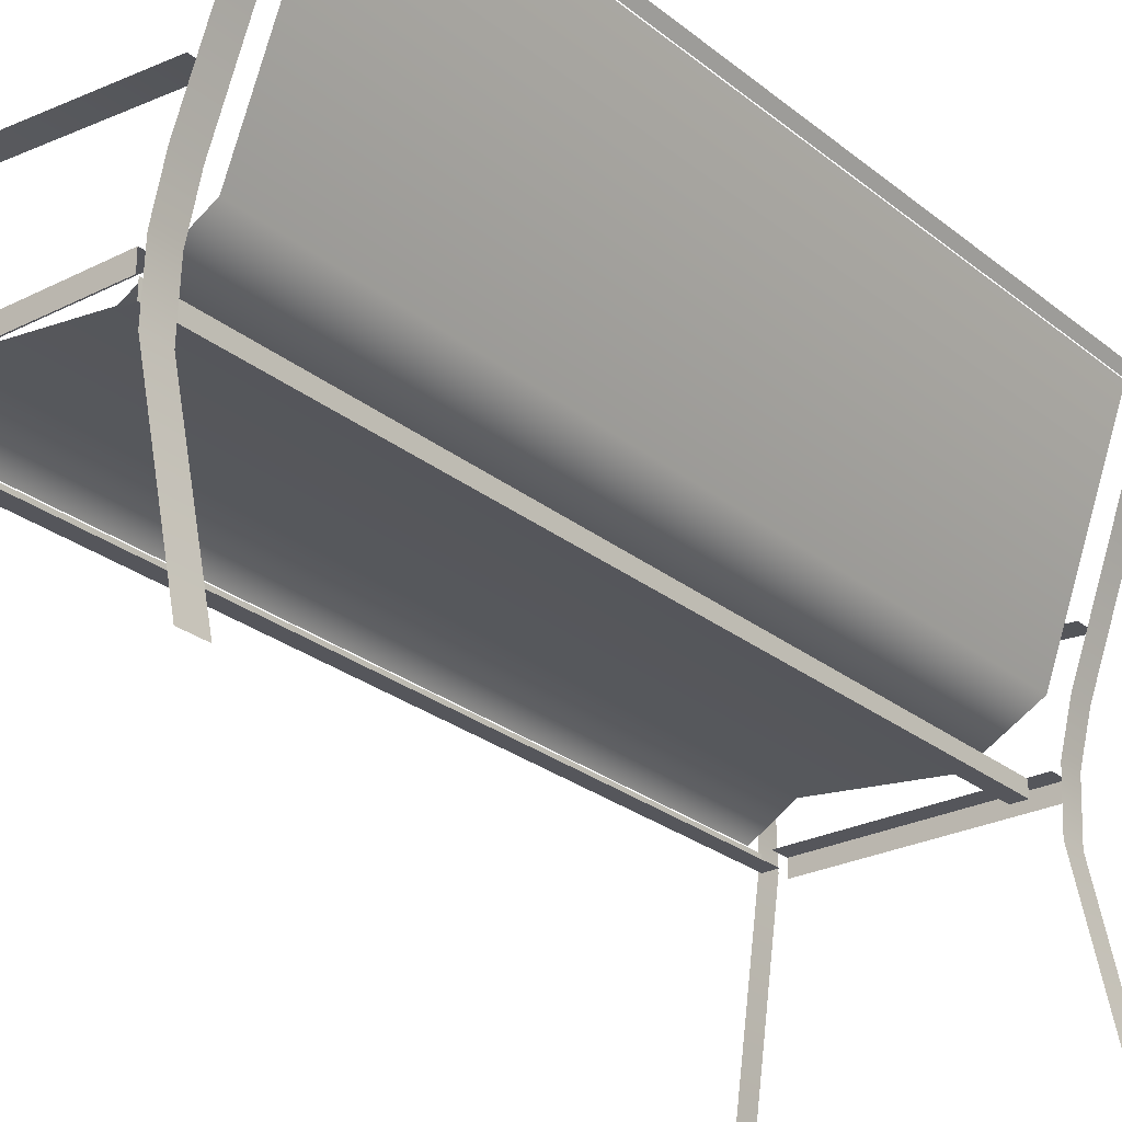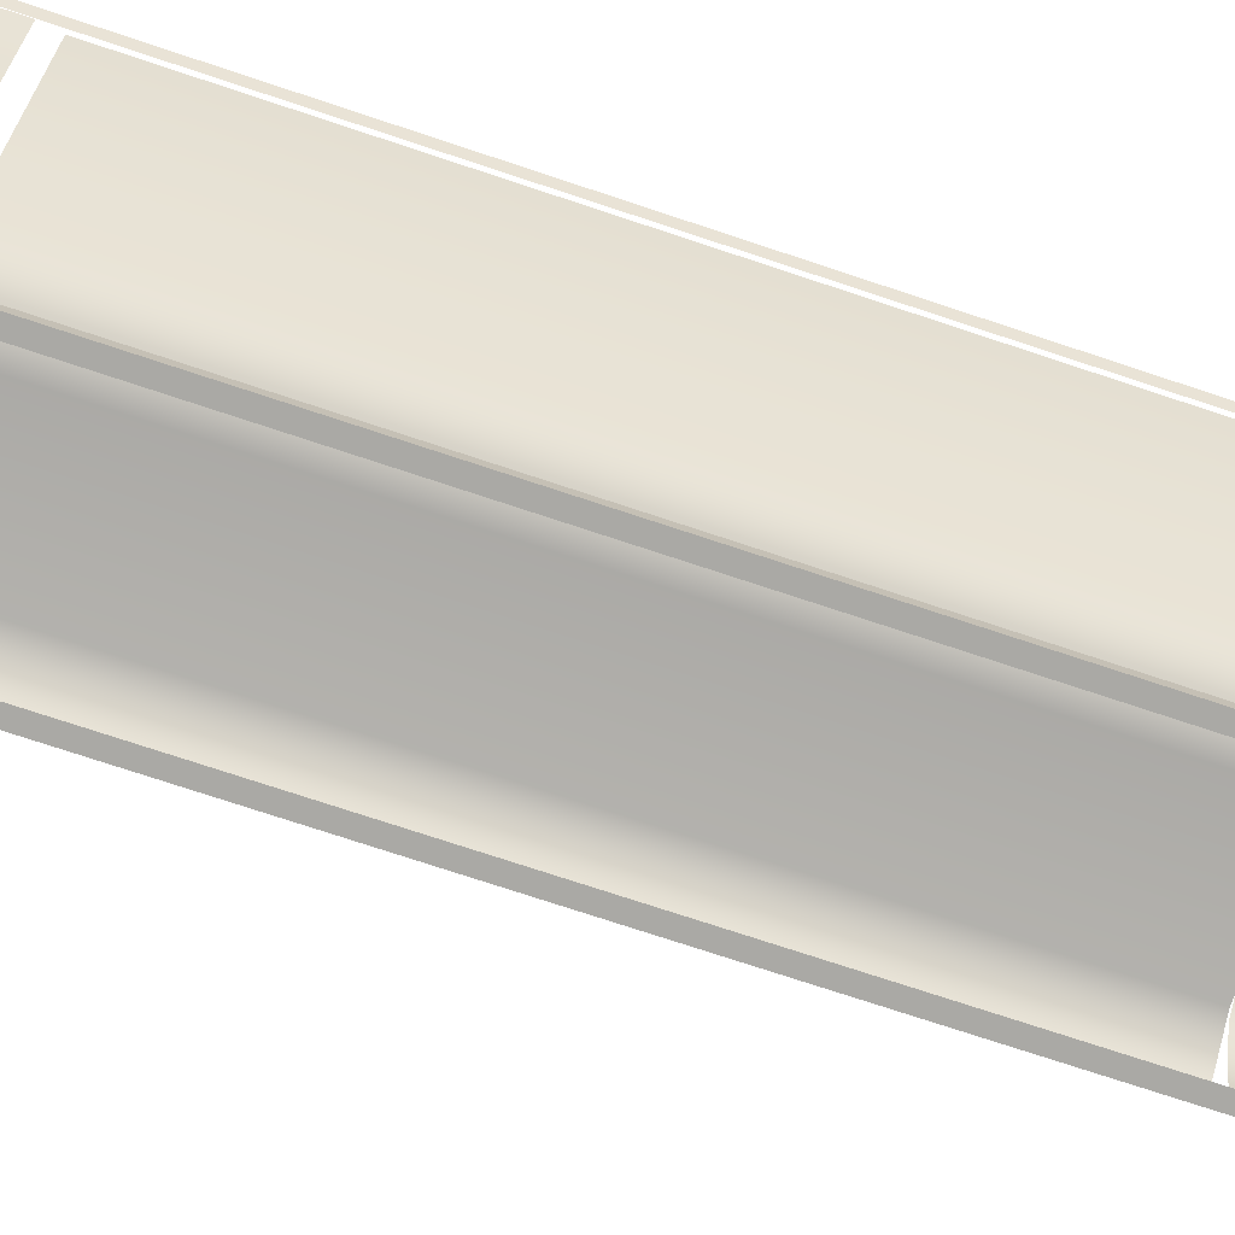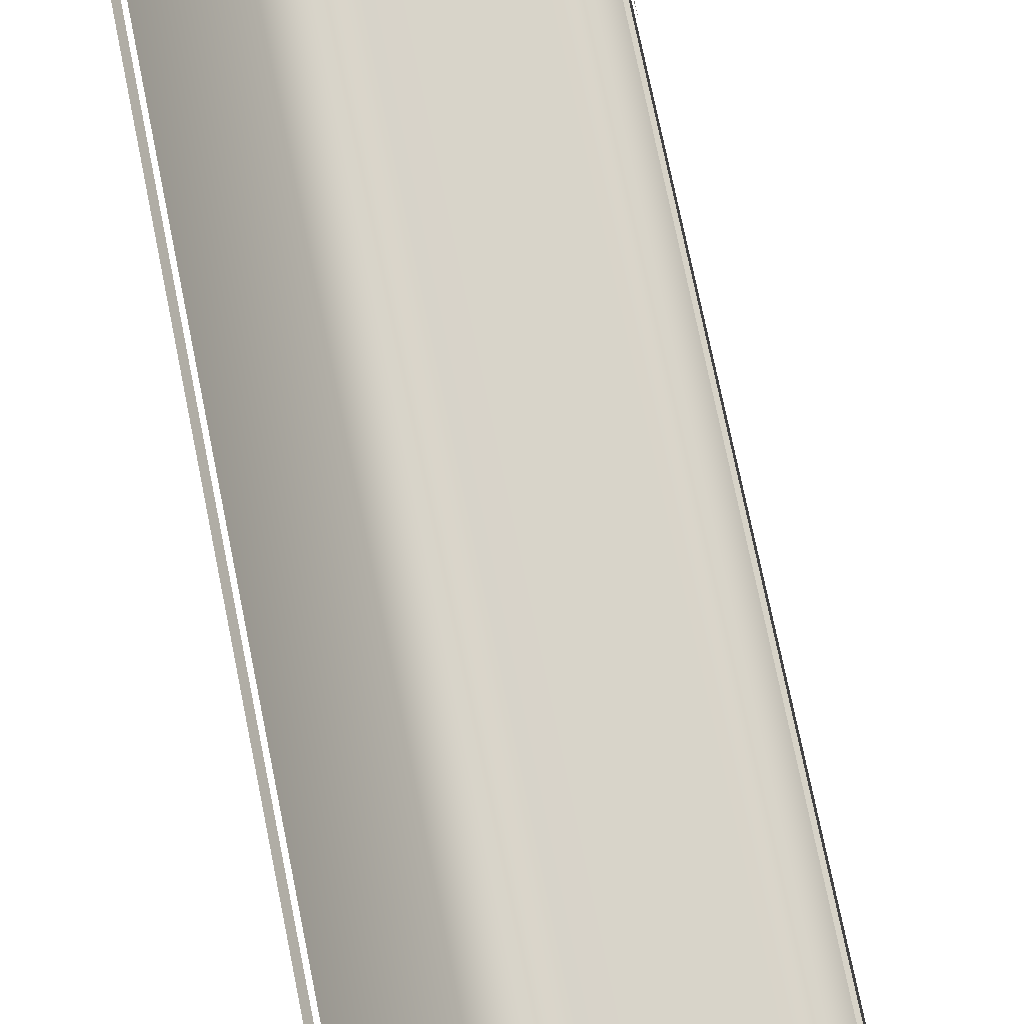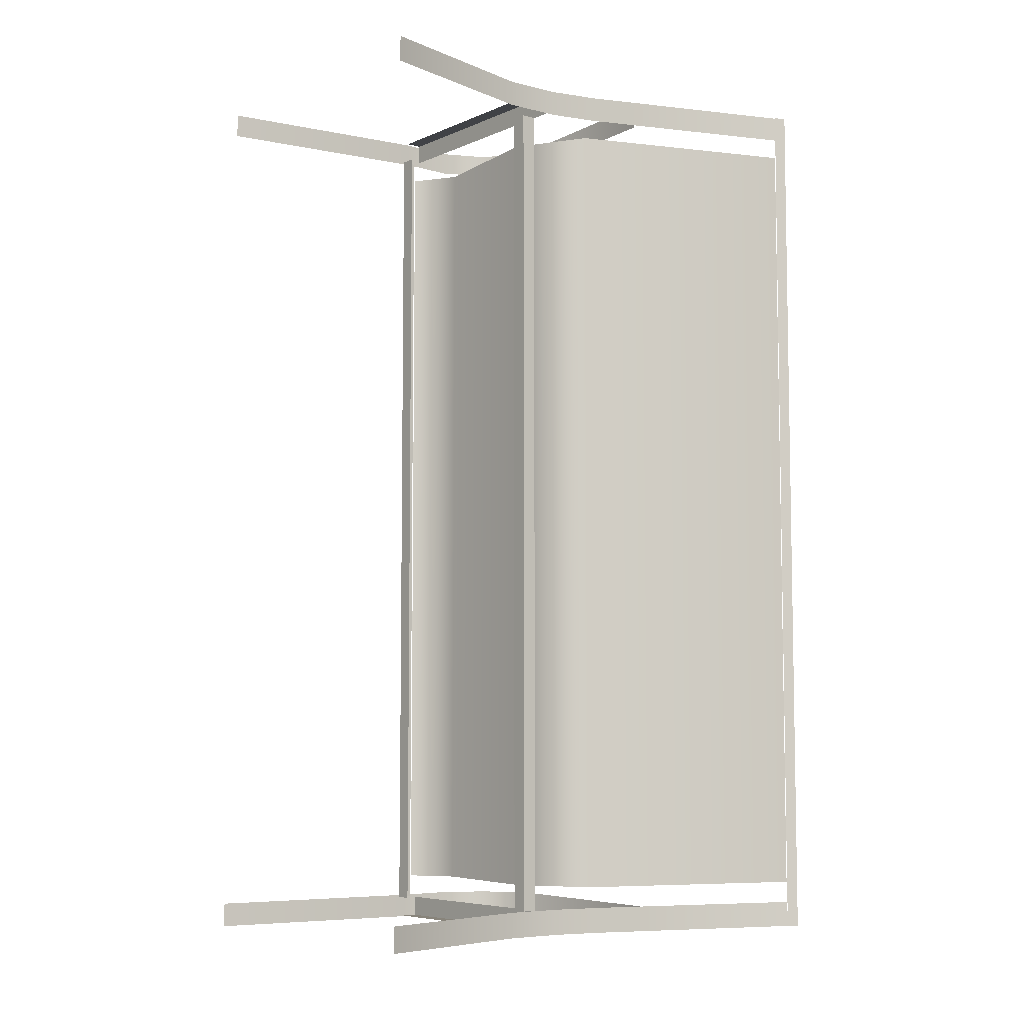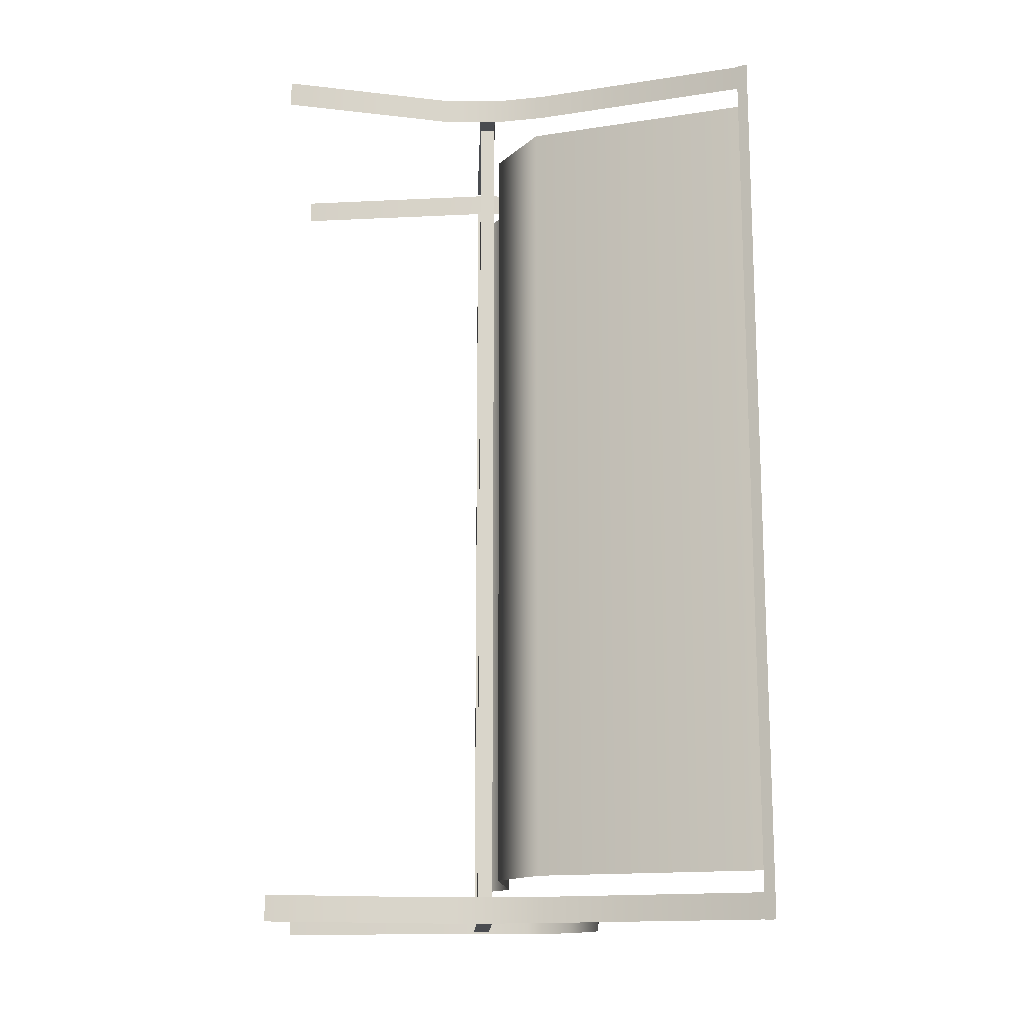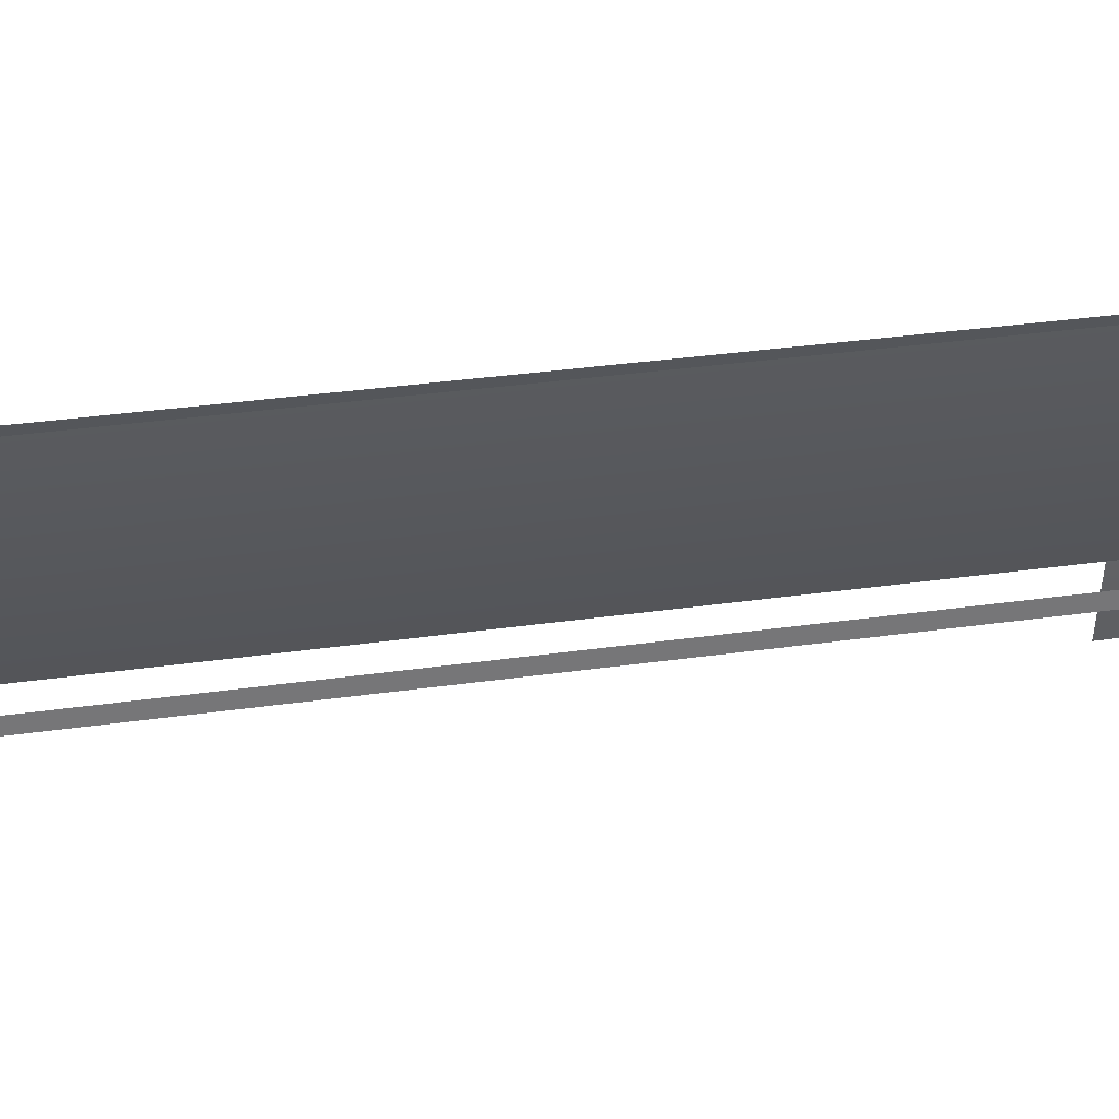
<metadata>
{"format":"obj","ext":"obj","renderer":"f3d","projection":"perspective","resolution":1024,"background":"white","views":[{"elev":-26.2,"azim":-141.3,"up":"+Z"},{"elev":-75.4,"azim":-108.3,"up":"+Z"},{"elev":76.5,"azim":-11.6,"up":"+Z"},{"elev":-6.5,"azim":-128.7,"up":"+Y"},{"elev":-15.0,"azim":-91.9,"up":"+Y"},{"elev":33.5,"azim":-101.1,"up":"+Z"}]}
</metadata>
<code>
v -35.22 -79.7 95.97
v -35.22 0.2083 95.97
v -19.64 -79.7 53.2
v -35.22 0.2083 95.97
v -19.61 0.2083 53.23
v -19.64 -79.7 53.2
v -35.22 0.2083 95.97
v -35.22 80.11 95.97
v -19.61 0.2083 53.23
v -35.22 80.11 95.97
v -19.64 80.11 53.2
v -19.61 0.2083 53.23
v -5.571 0.2083 45.58
v 21.39 0.2083 48.85
v -5.572 -79.7 45.49
v 21.39 0.2083 48.85
v 21.39 -79.7 48.77
v -5.572 -79.7 45.49
v 21.39 0.2083 48.85
v 30.1 0.2083 43.69
v 21.39 -79.7 48.77
v 30.1 0.2083 43.69
v 30.1 -79.7 43.69
v 21.39 -79.7 48.77
v -5.571 0.2083 45.58
v -5.572 -79.7 45.49
v -19.64 -79.7 53.2
v -19.61 0.2083 53.23
v -5.571 0.2083 45.58
v -19.64 -79.7 53.2
v -5.571 0.2083 45.58
v -19.61 0.2083 53.23
v -19.64 80.11 53.2
v -5.572 80.11 45.49
v -5.571 0.2083 45.58
v -19.64 80.11 53.2
v 21.39 0.2083 48.85
v -5.571 0.2083 45.58
v -5.572 80.11 45.49
v 21.39 80.11 48.77
v 21.39 0.2083 48.85
v -5.572 80.11 45.49
v 30.1 0.2083 43.69
v 21.39 0.2083 48.85
v 21.39 80.11 48.77
v 30.1 80.11 43.69
v 30.1 0.2083 43.69
v 21.39 80.11 48.77
v -35.9 -88.92 95.4
v -21 -88.92 54.45
v -35.9 -83.87 95.4
v -21 -88.92 54.45
v -21 -83.87 54.45
v -35.9 -83.87 95.4
v -18.72 -83.87 45.22
v -21 -83.87 54.45
v -21 -88.92 54.45
v -18.72 -88.92 45.22
v -18.72 -83.87 45.22
v -21 -88.92 54.45
v -18.29 -83.87 34.03
v -18.72 -83.87 45.22
v -18.72 -88.92 45.22
v -18.29 -88.92 34.03
v -18.29 -83.87 34.03
v -18.72 -88.92 45.22
v -18.29 -88.92 34.03
v -25.47 -88.92 0
v -18.29 -83.87 34.03
v -25.47 -88.92 0
v -25.47 -83.87 0
v -18.29 -83.87 34.03
v -16.86 -88.36 44.38
v -16.86 -84.42 44.38
v 29.39 -88.36 44.38
v -16.86 -84.42 44.38
v 29.39 -84.42 44.38
v 29.39 -88.36 44.38
v -16.86 -88.36 41.17
v -16.86 -88.36 44.38
v 29.39 -88.36 41.17
v -16.86 -88.36 44.38
v 29.39 -88.36 44.38
v 29.39 -88.36 41.17
v 31.25 -84.01 42.59
v 37.08 -84.01 -0.009682
v 37.08 -88.71 -0.009682
v 31.25 -88.71 42.59
v 31.25 -84.01 42.59
v 37.08 -88.71 -0.009682
v 31.46 -84.01 53.15
v 31.25 -84.01 42.59
v 31.25 -88.71 42.59
v 31.46 -88.71 53.15
v 31.46 -84.01 53.15
v 31.25 -88.71 42.59
v 27.37 -84.01 62.24
v 31.46 -84.01 53.15
v 31.46 -88.71 53.15
v 27.37 -88.71 62.24
v 27.37 -84.01 62.24
v 31.46 -88.71 53.15
v 17.86 -84.01 67.75
v 27.37 -84.01 62.24
v 27.37 -88.71 62.24
v 17.86 -88.71 67.75
v 17.86 -84.01 67.75
v 27.37 -88.71 62.24
v 17.86 -88.71 67.75
v -22.71 -88.71 64.81
v 17.86 -84.01 67.75
v -22.71 -88.71 64.81
v -22.71 -84.01 64.81
v 17.86 -84.01 67.75
v -35.9 83.88 95.4
v -21 83.88 54.45
v -35.9 88.93 95.4
v -21 83.88 54.45
v -21 88.93 54.45
v -35.9 88.93 95.4
v -18.72 88.93 45.22
v -21 88.93 54.45
v -21 83.88 54.45
v -18.72 83.88 45.22
v -18.72 88.93 45.22
v -21 83.88 54.45
v -18.29 88.93 34.03
v -18.72 88.93 45.22
v -18.72 83.88 45.22
v -18.29 83.88 34.03
v -18.29 88.93 34.03
v -18.72 83.88 45.22
v -18.29 83.88 34.03
v -25.47 83.88 0
v -18.29 88.93 34.03
v -25.47 83.88 0
v -25.47 88.93 0
v -18.29 88.93 34.03
v -16.86 84.43 44.38
v -16.86 88.38 44.38
v 29.39 84.43 44.38
v -16.86 88.38 44.38
v 29.39 88.38 44.38
v 29.39 84.43 44.38
v 29.39 88.38 44.38
v -16.86 88.38 44.38
v 29.39 88.38 41.17
v -16.86 88.38 44.38
v -16.86 88.38 41.17
v 29.39 88.38 41.17
v 31.25 88.79 42.59
v 37.08 88.79 -0.009682
v 37.08 84.08 -0.009682
v 31.25 84.08 42.59
v 31.25 88.79 42.59
v 37.08 84.08 -0.009682
v 31.46 88.79 53.15
v 31.25 88.79 42.59
v 31.25 84.08 42.59
v 31.46 84.08 53.15
v 31.46 88.79 53.15
v 31.25 84.08 42.59
v 27.37 88.79 62.24
v 31.46 88.79 53.15
v 31.46 84.08 53.15
v 27.37 84.08 62.24
v 27.37 88.79 62.24
v 31.46 84.08 53.15
v 17.86 88.79 67.75
v 27.37 88.79 62.24
v 27.37 84.08 62.24
v 17.86 84.08 67.75
v 17.86 88.79 67.75
v 27.37 84.08 62.24
v 17.86 84.08 67.75
v -22.71 84.08 64.81
v 17.86 88.79 67.75
v -22.71 84.08 64.81
v -22.71 88.79 64.81
v 17.86 88.79 67.75
v -13.1 -84.42 41.3
v -13.1 84.43 41.3
v -13.1 -84.42 44.22
v -13.1 84.43 41.3
v -13.1 84.43 44.22
v -13.1 -84.42 44.22
v -9.975 -84.42 41.3
v -9.975 84.43 41.3
v -13.1 -84.42 41.3
v -9.975 84.43 41.3
v -13.1 84.43 41.3
v -13.1 -84.42 41.3
v 31.18 -84.42 44.22
v 31.18 84.43 44.22
v 31.18 -84.42 41.3
v 31.18 84.43 44.22
v 31.18 84.43 41.3
v 31.18 -84.42 41.3
v 31.18 -84.42 41.3
v 31.18 84.43 41.3
v 28.05 -84.42 41.3
v 31.18 84.43 41.3
v 28.05 84.43 41.3
v 28.05 -84.42 41.3
v -36.01 -88.98 95.32
v -36.01 88.98 95.32
v -37.08 -88.98 97.25
v -36.01 88.98 95.32
v -37.08 88.98 97.25
v -37.08 -88.98 97.25
g berlin_patio_tablechair
f 3 2 1
f 6 5 4
f 9 8 7
f 12 11 10
f 15 14 13
f 18 17 16
f 21 20 19
f 24 23 22
f 27 26 25
f 30 29 28
f 33 32 31
f 36 35 34
f 39 38 37
f 42 41 40
f 45 44 43
f 48 47 46
f 51 50 49
f 54 53 52
f 57 56 55
f 60 59 58
f 63 62 61
f 66 65 64
f 69 68 67
f 72 71 70
f 75 74 73
f 78 77 76
f 81 80 79
f 84 83 82
f 87 86 85
f 90 89 88
f 93 92 91
f 96 95 94
f 99 98 97
f 102 101 100
f 105 104 103
f 108 107 106
f 111 110 109
f 114 113 112
f 117 116 115
f 120 119 118
f 123 122 121
f 126 125 124
f 129 128 127
f 132 131 130
f 135 134 133
f 138 137 136
f 141 140 139
f 144 143 142
f 147 146 145
f 150 149 148
f 153 152 151
f 156 155 154
f 159 158 157
f 162 161 160
f 165 164 163
f 168 167 166
f 171 170 169
f 174 173 172
f 177 176 175
f 180 179 178
f 183 182 181
f 186 185 184
f 189 188 187
f 192 191 190
f 195 194 193
f 198 197 196
f 201 200 199
f 204 203 202
f 207 206 205
f 210 209 208

</code>
